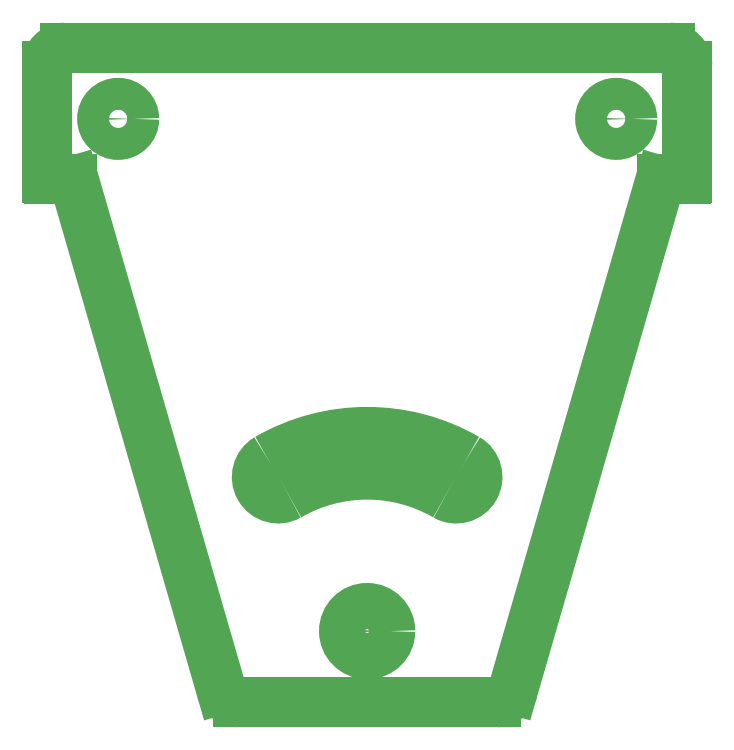
<metadata>
{"format":"dxf","ext":"dxf","renderer":"ezdxf+matplotlib","layout":"modelspace","background":"white","min_lineweight":24,"dpi":150}
</metadata>
<code>
0
SECTION
2
ENTITIES
0
CIRCLE
8
BRANDLIJN
10
41.85
20
189.3
30
0
40
4.5
0
CIRCLE
8
BRANDLIJN
10
181.8
20
189.3
30
0
40
4.5
0
CIRCLE
8
BRANDLIJN
10
111.8
20
45.33
30
0
40
6.5
0
ARC
8
BRANDLIJN
10
86.85
20
88.64
30
0
40
6
50
120
51
300
0
ARC
8
BRANDLIJN
10
111.8
20
45.33
30
0
40
44
50
60
51
120
0
ARC
8
BRANDLIJN
10
136.8
20
88.64
30
0
40
6
50
240
51
60
0
ARC
8
BRANDLIJN
10
111.8
20
45.33
30
0
40
56
50
60
51
120
0
LINE
8
BRANDLIJN
10
29.45
20
172
30
0
11
70.81
21
28.95
31
0
0
ARC
8
BRANDLIJN
10
75.61
20
30.33
30
0
40
5
50
196.1
51
270
0
LINE
8
BRANDLIJN
10
75.61
20
25.33
30
0
11
148.1
21
25.33
31
0
0
ARC
8
BRANDLIJN
10
148.1
20
30.33
30
0
40
5
50
270
51
343.9
0
LINE
8
BRANDLIJN
10
152.9
20
28.95
30
0
11
194.2
21
172
31
0
0
LINE
8
BRANDLIJN
10
194.3
20
172.3
30
0
11
194.3
21
172.3
31
0
0
LINE
8
BRANDLIJN
10
194.3
20
172.3
30
0
11
194.3
21
172.3
31
0
0
LINE
8
BRANDLIJN
10
194.3
20
172.3
30
0
11
194.3
21
172.3
31
0
0
LINE
8
BRANDLIJN
10
194.7
20
172.3
30
0
11
201.3
21
172.3
31
0
0
LINE
8
BRANDLIJN
10
201.8
20
172.8
30
0
11
201.8
21
204.3
31
0
0
ARC
8
BRANDLIJN
10
196.8
20
204.3
30
0
40
5
50
0
51
90
0
LINE
8
BRANDLIJN
10
196.8
20
209.3
30
0
11
26.85
21
209.3
31
0
0
ARC
8
BRANDLIJN
10
26.85
20
204.3
30
0
40
5
50
90
51
180
0
LINE
8
BRANDLIJN
10
21.85
20
204.3
30
0
11
21.85
21
172.8
31
0
0
LINE
8
BRANDLIJN
10
22.35
20
172.3
30
0
11
28.97
21
172.3
31
0
0
LINE
8
BRANDLIJN
10
29.35
20
172.3
30
0
11
29.35
21
172.3
31
0
0
LINE
8
BRANDLIJN
10
29.35
20
172.3
30
0
11
29.35
21
172.3
31
0
0
LINE
8
BRANDLIJN
10
29.35
20
172.3
30
0
11
29.35
21
172.3
31
0
0
ARC
8
BRANDLIJN
10
201.3
20
172.8
30
0
40
0.5
50
270
51
0
0
ARC
8
BRANDLIJN
10
22.35
20
172.8
30
0
40
0.5
50
180
51
270
0
ARC
8
BRANDLIJN
10
28.97
20
171.8
30
0
40
0.5
50
16.13
51
90
0
ARC
8
BRANDLIJN
10
194.7
20
171.8
30
0
40
0.5
50
90
51
163.9
0
ENDSEC
0
EOF

</code>
